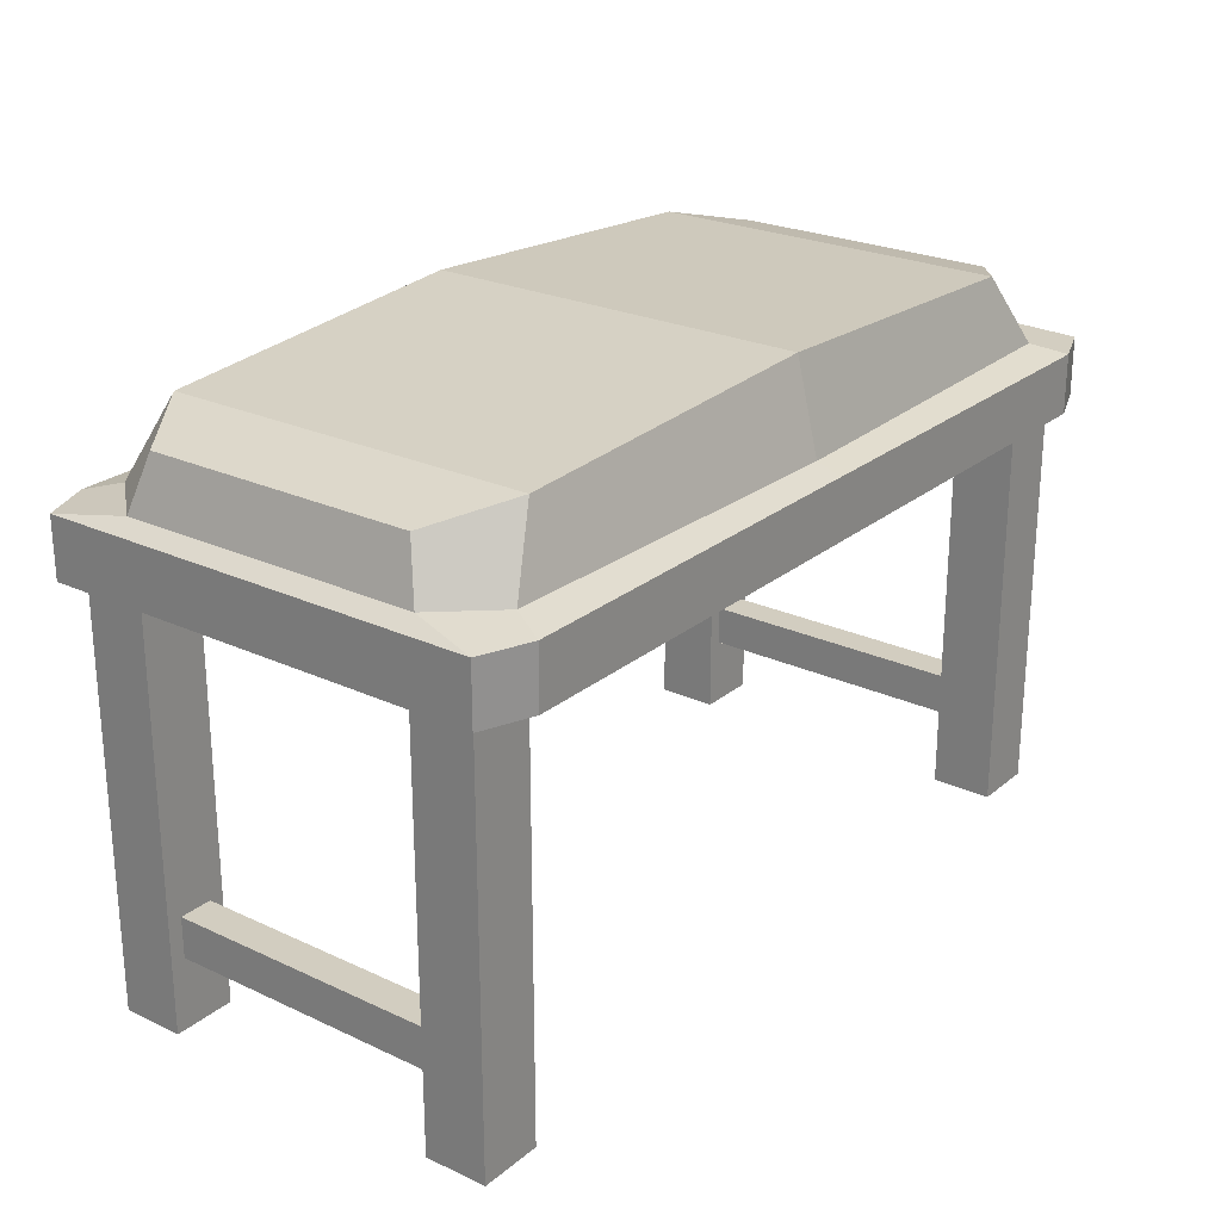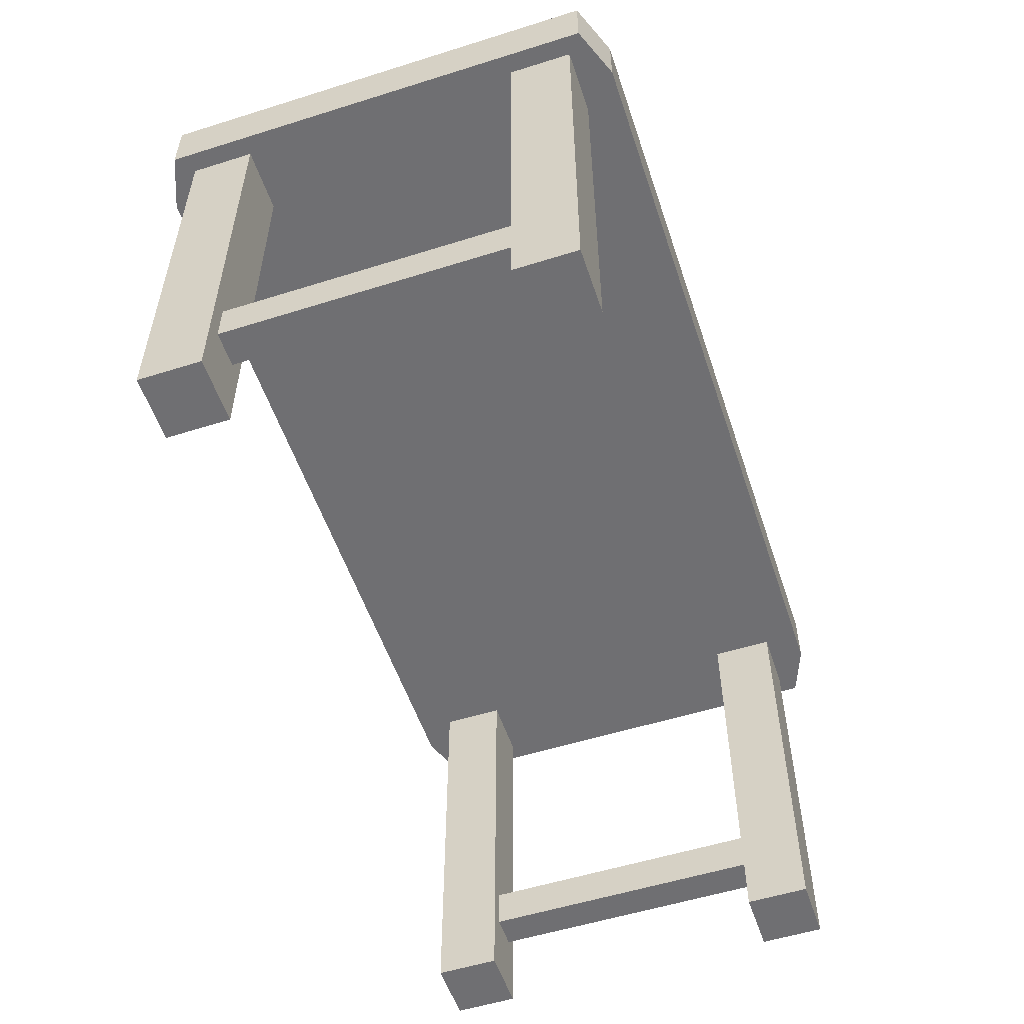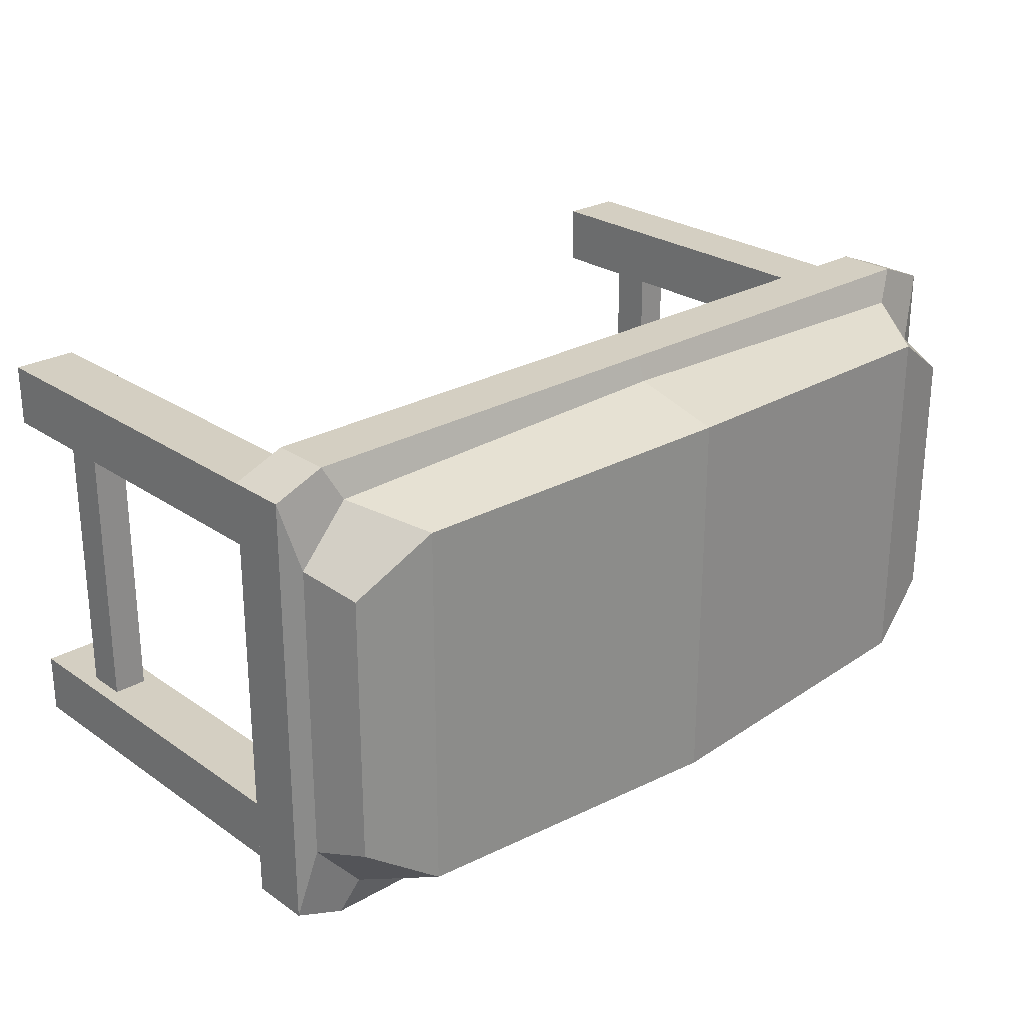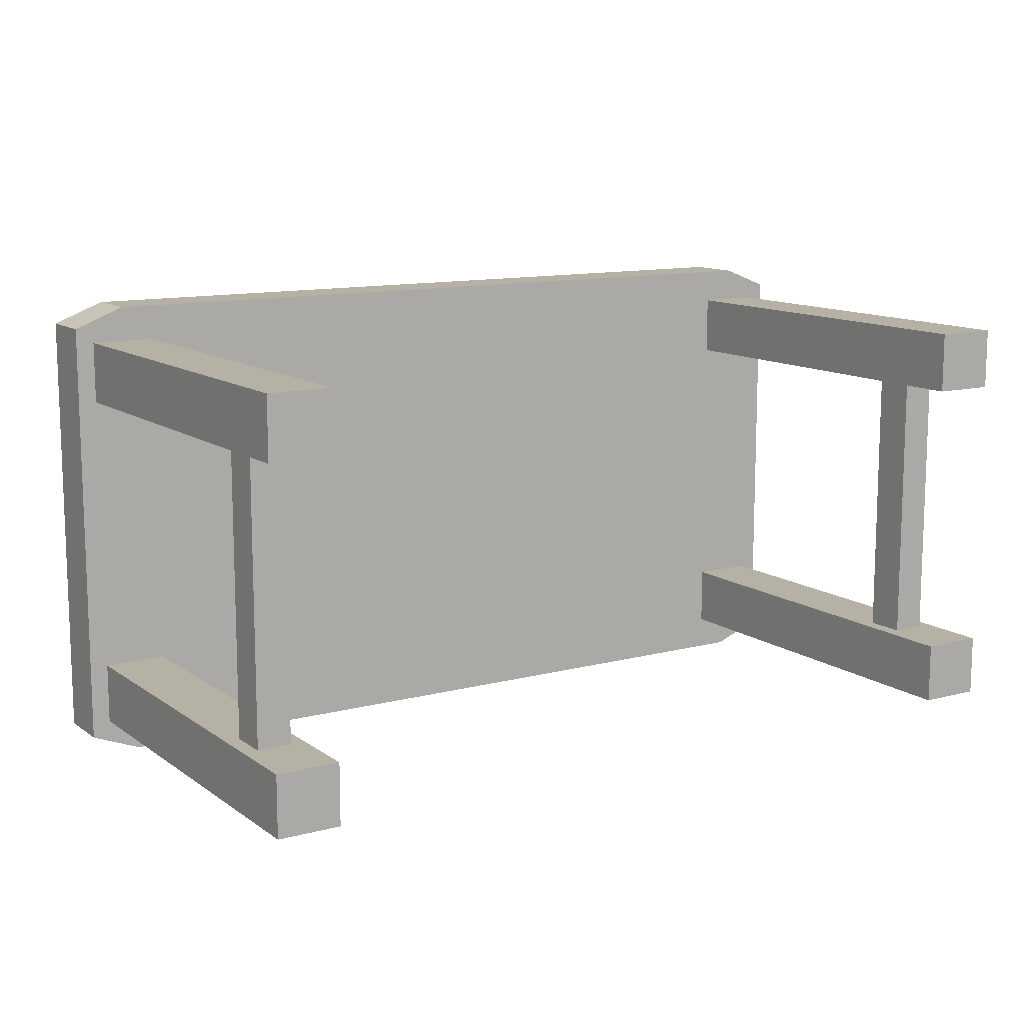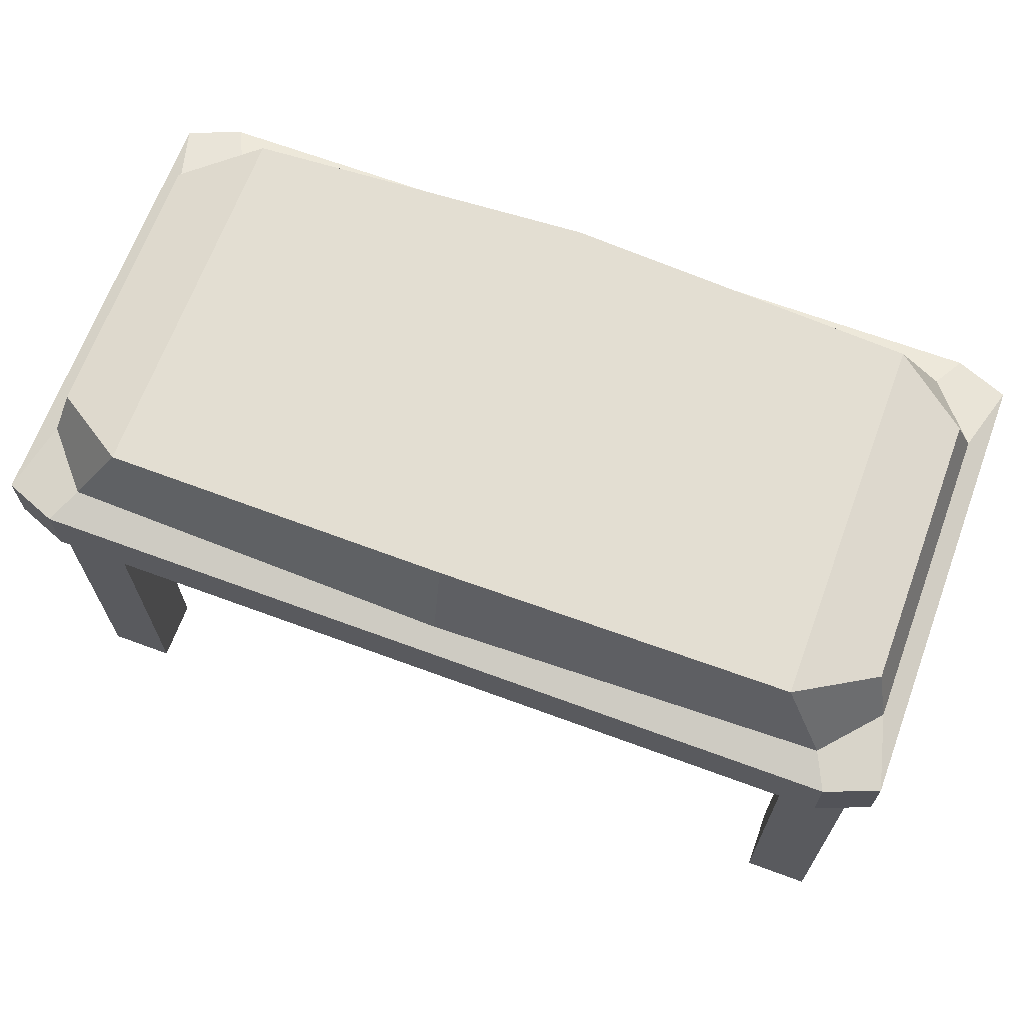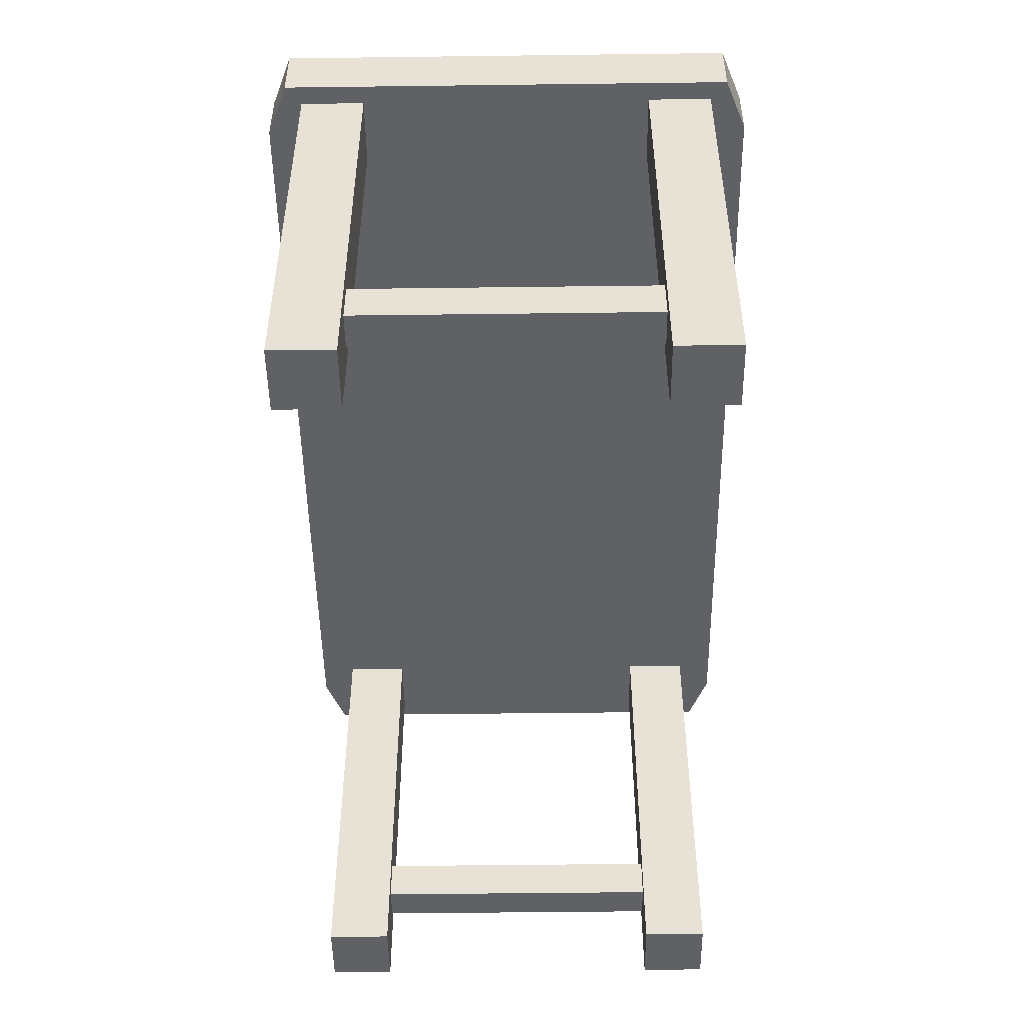
<metadata>
{"format":"obj","ext":"obj","renderer":"f3d","projection":"perspective","resolution":1024,"background":"white","views":[{"elev":24.5,"azim":127.3,"up":"+Y"},{"elev":-54.7,"azim":108.4,"up":"+Y"},{"elev":25.7,"azim":137.6,"up":"+Z"},{"elev":11.9,"azim":-32.2,"up":"+Z"},{"elev":67.2,"azim":20.3,"up":"+Y"},{"elev":-49.2,"azim":90.8,"up":"+Y"}]}
</metadata>
<code>
v 38.34 6.471 -13.11
v 38.34 10.23 -13.11
v 38.34 6.471 13.11
v 38.34 10.23 13.11
v 35.19 6.471 13.11
v 35.19 10.23 13.11
v 35.19 6.471 -13.11
v 35.19 10.23 -13.11
v -38.34 6.471 -13.11
v -35.19 6.471 -13.11
v -38.34 6.471 13.11
v -35.19 6.471 13.11
v -38.34 10.23 13.11
v -35.19 10.23 13.11
v -38.34 10.23 -13.11
v -35.19 10.23 -13.11
v -41.41 38.14 20.23
v 41.41 38.14 20.23
v -41.41 43.62 20.23
v 41.41 43.62 20.23
v -41.41 43.62 -20.23
v 41.41 43.62 -20.23
v -41.41 38.14 -20.23
v 41.41 38.14 -20.23
v -39.64 44.42 13.85
v 39.64 44.42 13.85
v 39.64 44.42 -13.85
v -39.64 44.42 -13.85
v -38.19 49.41 12.43
v 38.19 49.41 12.43
v 38.19 49.41 -12.43
v -38.19 49.41 -12.43
v 4.8e-05 52.73 -17.81
v 4.8e-05 52.73 17.81
v 4.8e-05 44.42 19.86
v 0 43.62 22.06
v 0 38.14 22.06
v 0 38.14 -22.06
v 0 43.62 -22.06
v 4.8e-05 44.42 -19.86
v 39.71 0 18.81
v 39.71 0 13.11
v 39.71 38.14 18.81
v 39.71 38.14 13.11
v 33.83 38.14 18.81
v 33.83 38.14 13.11
v 33.83 0 18.81
v 33.83 0 13.11
v 39.71 0 -18.81
v 33.83 0 -18.81
v 39.71 38.14 -18.81
v 33.83 38.14 -18.81
v 39.71 38.14 -13.11
v 33.83 38.14 -13.11
v 39.71 0 -13.11
v 33.83 0 -13.11
v -39.71 0 18.81
v -33.83 0 18.81
v -39.71 38.14 18.81
v -33.83 38.14 18.81
v -39.71 38.14 13.11
v -33.83 38.14 13.11
v -39.71 0 13.11
v -33.83 0 13.11
v -39.71 0 -18.81
v -39.71 0 -13.11
v -39.71 38.14 -18.81
v -39.71 38.14 -13.11
v -33.83 38.14 -18.81
v -33.83 38.14 -13.11
v -33.83 0 -18.81
v -33.83 0 -13.11
v -31.31 51 -17.02
v -31.31 51 17.02
v -35.16 44.42 18.97
v -36.74 43.62 22.06
v -36.74 38.14 22.06
v -36.74 38.14 -22.06
v -36.74 43.62 -22.06
v -35.16 44.42 -18.97
v 36.74 38.14 -22.06
v 36.74 38.14 22.06
v 36.74 43.62 22.06
v 35.16 44.42 18.97
v 31.31 51 17.02
v 31.31 51 -17.02
v 35.16 44.42 -18.97
v 36.74 43.62 -22.06
f 1 2 4 3
f 5 6 8 7
f 2 8 6 4
f 7 1 3 5
f 9 10 12 11
f 13 14 16 15
f 10 16 14 12
f 15 9 11 13
f 36 37 82 83
f 33 34 85 86
f 38 39 88 81
f 37 38 81 82
f 18 24 22 20
f 23 17 19 21
f 35 36 83 84
f 20 22 27 26
f 87 88 39 40
f 21 19 25 28
f 34 35 84 85
f 26 27 31 30
f 86 87 40 33
f 28 25 29 32
f 73 74 34 33
f 74 75 35 34
f 75 76 36 35
f 76 77 37 36
f 77 78 38 37
f 78 79 39 38
f 40 39 79 80
f 33 40 80 73
f 41 42 44 43
f 45 46 48 47
f 47 48 42 41
f 42 48 46 44
f 47 41 43 45
f 49 50 52 51
f 53 54 56 55
f 55 56 50 49
f 50 56 54 52
f 55 49 51 53
f 57 58 60 59
f 61 62 64 63
f 63 64 58 57
f 58 64 62 60
f 63 57 59 61
f 65 66 68 67
f 69 70 72 71
f 71 72 66 65
f 66 72 70 68
f 71 65 67 69
f 29 74 73 32
f 25 75 74 29
f 19 76 75 25
f 17 77 76 19
f 23 78 77 17
f 21 79 78 23
f 80 79 21 28
f 73 80 28 32
f 82 81 24 18
f 83 82 18 20
f 84 83 20 26
f 85 84 26 30
f 86 85 30 31
f 27 87 86 31
f 22 88 87 27
f 81 88 22 24

</code>
